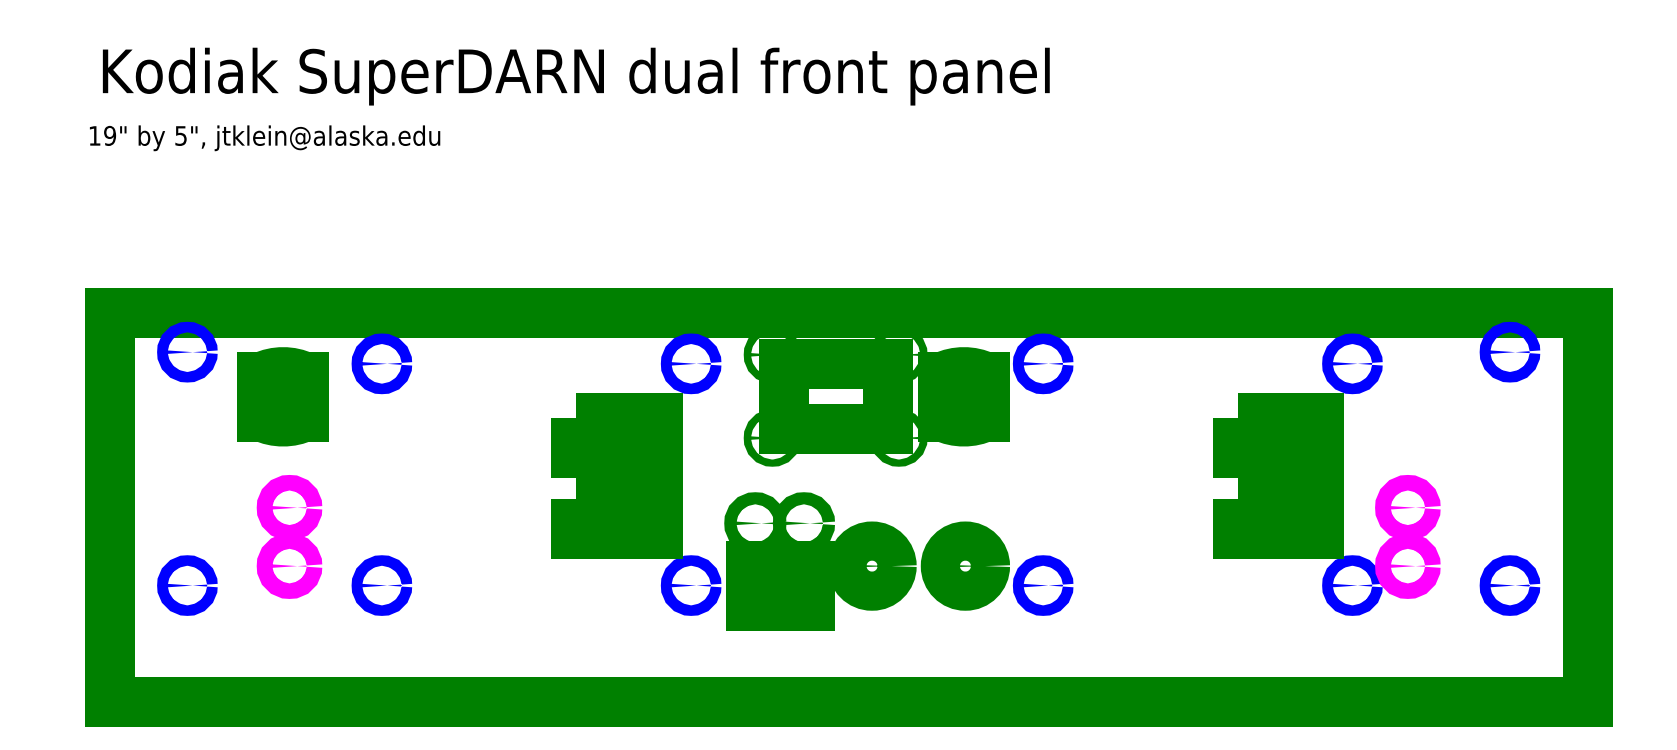
<metadata>
{"format":"dxf","ext":"dxf","renderer":"ezdxf+matplotlib","layout":"modelspace","background":"white","min_lineweight":24,"dpi":150}
</metadata>
<code>
0
SECTION
2
ENTITIES
0
TEXT
8
doc
10
-1.155
20
8.83
30
0
40
0.56
1
Kodiak SuperDARN dual front panel
50
0
41
1
51
0
7
standard
71
    0
210
0
220
0
230
1
0
LINE
8
mill_out
10
0
20
6
11
17
21
6
0
LINE
8
mill_out
10
0
20
6
11
-1
21
6
0
LINE
8
mill_out
10
-1
20
6
11
-1
21
1
0
LINE
8
mill_out
10
7.664
20
5.35
11
9
21
5.35
0
LINE
8
mill_out
10
9
20
5.35
11
9
21
4.512
0
LINE
8
mill_out
10
9
20
4.512
11
7.664
21
4.512
0
LINE
8
mill_out
10
7.664
20
4.512
11
7.664
21
5.35
0
LINE
8
mill_out
10
-1
20
1
11
0
21
1
0
LINE
8
mill_out
10
17
20
6
11
18
21
6
0
LINE
8
mill_out
10
18
20
6
11
18
21
1
0
LINE
8
mill_out
10
18
20
1
11
17
21
1
0
LINE
8
mill_out
10
-1
20
1
11
16
21
1
0
LINE
8
mill_out
10
16
20
1
11
17
21
1
0
ARC
8
mill_out
10
1.23
20
4.609
40
0.634
50
64.84
51
115.2
0
ARC
8
mill_out
10
1.23
20
5.243
40
0.634
50
-115.2
51
-64.84
0
LINE
8
mill_out
10
0.9609
20
5.183
11
0.9609
21
4.669
0
LINE
8
mill_out
10
1.5
20
5.183
11
1.5
21
4.669
0
TEXT
8
doc
10
-1.288
20
8.155
30
0
40
0.25
1
19" by 5", jtklein@alaska.edu
50
0
41
1
51
0
7
standard
71
    0
210
0
220
0
230
1
0
CIRCLE
8
mill_out
10
7.519
20
5.466
40
0.0465
0
CIRCLE
8
mill_out
10
7.519
20
4.396
40
0.0465
0
CIRCLE
8
mill_out
10
9.145
20
4.396
40
0.0465
0
CIRCLE
8
mill_out
10
9.145
20
5.466
40
0.0465
0
ARC
8
mill_out
10
9.98
20
4.609
40
0.634
50
64.84
51
115.2
0
ARC
8
mill_out
10
9.98
20
5.243
40
0.634
50
-115.2
51
-64.84
0
LINE
8
mill_out
10
9.711
20
5.183
11
9.711
21
4.669
0
LINE
8
mill_out
10
10.25
20
5.183
11
10.25
21
4.669
0
LINE
8
mill_out
10
7.24
20
2.75
11
8
21
2.75
0
LINE
8
mill_out
10
8
20
2.75
11
8
21
2.242
0
LINE
8
mill_out
10
8
20
2.242
11
7.24
21
2.242
0
LINE
8
mill_out
10
7.24
20
2.242
11
7.24
21
2.75
0
CIRCLE
8
mill_out
10
8.8
20
2.75
40
0.252
0
CIRCLE
8
mill_out
10
10
20
2.75
40
0.252
0
CIRCLE
8
mill_out
10
7.3
20
3.3
40
0.078
0
CIRCLE
8
mill_out
10
7.925
20
3.3
40
0.078
0
CIRCLE
8
8-32 drill and tap
10
2.5
20
5.35
40
0.068
0
CIRCLE
8
8-32 drill and tap
10
6.475
20
5.35
40
0.068
0
CIRCLE
8
8-32 drill and tap
10
6.475
20
2.5
40
0.068
0
CIRCLE
8
8-32 drill and tap
10
2.5
20
2.5
40
0.068
0
CIRCLE
8
8-32 drill and tap
10
11
20
5.35
40
0.068
0
CIRCLE
8
8-32 drill and tap
10
14.97
20
5.35
40
0.068
0
CIRCLE
8
8-32 drill and tap
10
11
20
2.5
40
0.068
0
CIRCLE
8
8-32 drill and tap
10
14.97
20
2.5
40
0.068
0
CIRCLE
8
8-32 drill and tap
10
0
20
5.5
40
0.068
0
CIRCLE
8
8-32 drill and tap
10
17
20
5.5
40
0.068
0
CIRCLE
8
8-32 drill and tap
10
17
20
2.5
40
0.068
0
CIRCLE
8
8-32 drill and tap
10
0
20
2.5
40
0.068
0
CIRCLE
8
1/4-20 drill and tap
10
1.312
20
2.75
40
0.1
0
CIRCLE
8
1/4-20 drill and tap
10
15.69
20
2.75
40
0.1
0
CIRCLE
8
1/4-20 drill and tap
10
1.312
20
3.5
40
0.1
0
CIRCLE
8
1/4-20 drill and tap
10
15.69
20
3.5
40
0.1
0
LWPOLYLINE
8
mill_out
90
    4
70
    1
43
0
10
13.5
20
4.66
10
14.55
20
4.66
10
14.55
20
4.21
10
13.5
20
4.21
0
LWPOLYLINE
8
mill_out
90
    4
70
    1
43
0
10
5
20
4.66
10
6.05
20
4.66
10
6.05
20
4.21
10
5
20
4.21
0
LWPOLYLINE
8
mill_out
90
    4
70
    1
43
0
10
5
20
3.616
10
6.05
20
3.616
10
6.05
20
3.166
10
5
20
3.166
0
LWPOLYLINE
8
mill_out
90
    4
70
    1
43
0
10
13.5
20
3.616
10
14.55
20
3.616
10
14.55
20
3.166
10
13.5
20
3.166
0
ENDSEC
0
EOF

</code>
